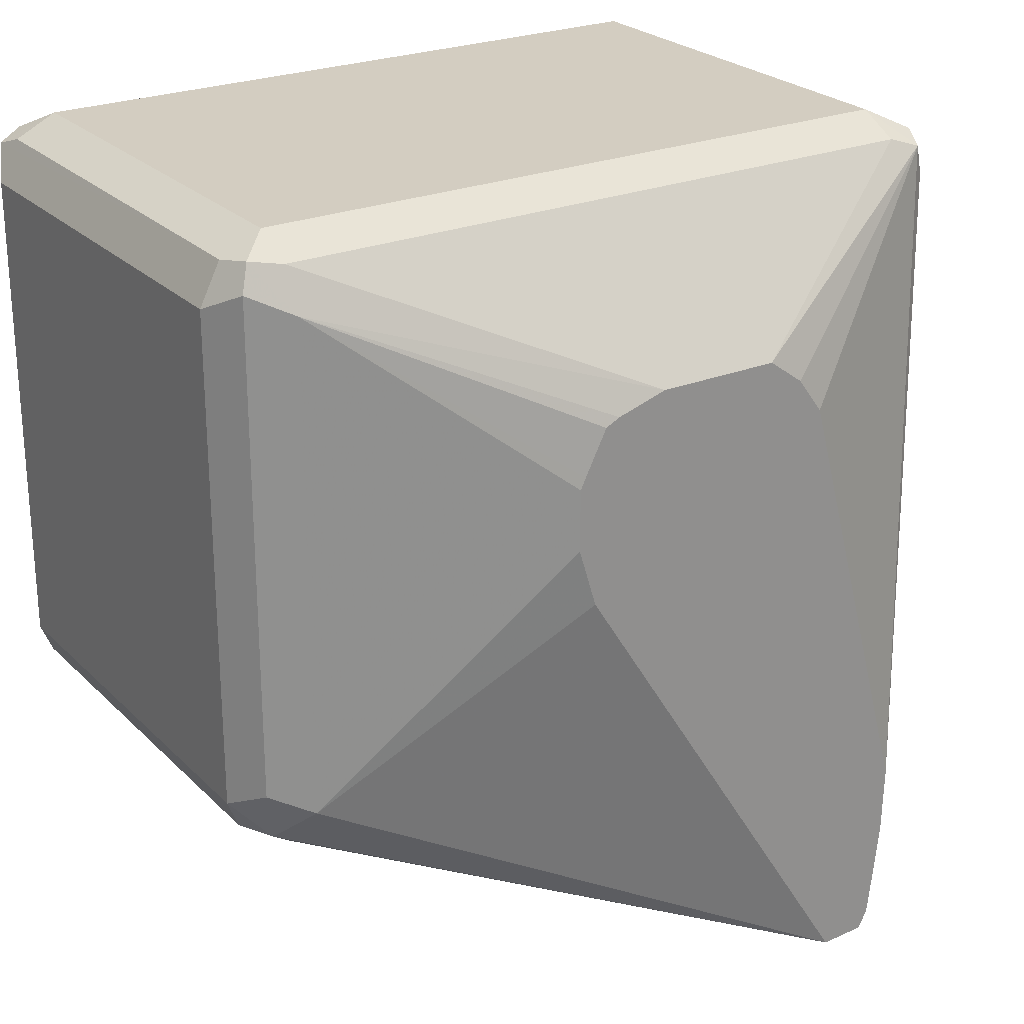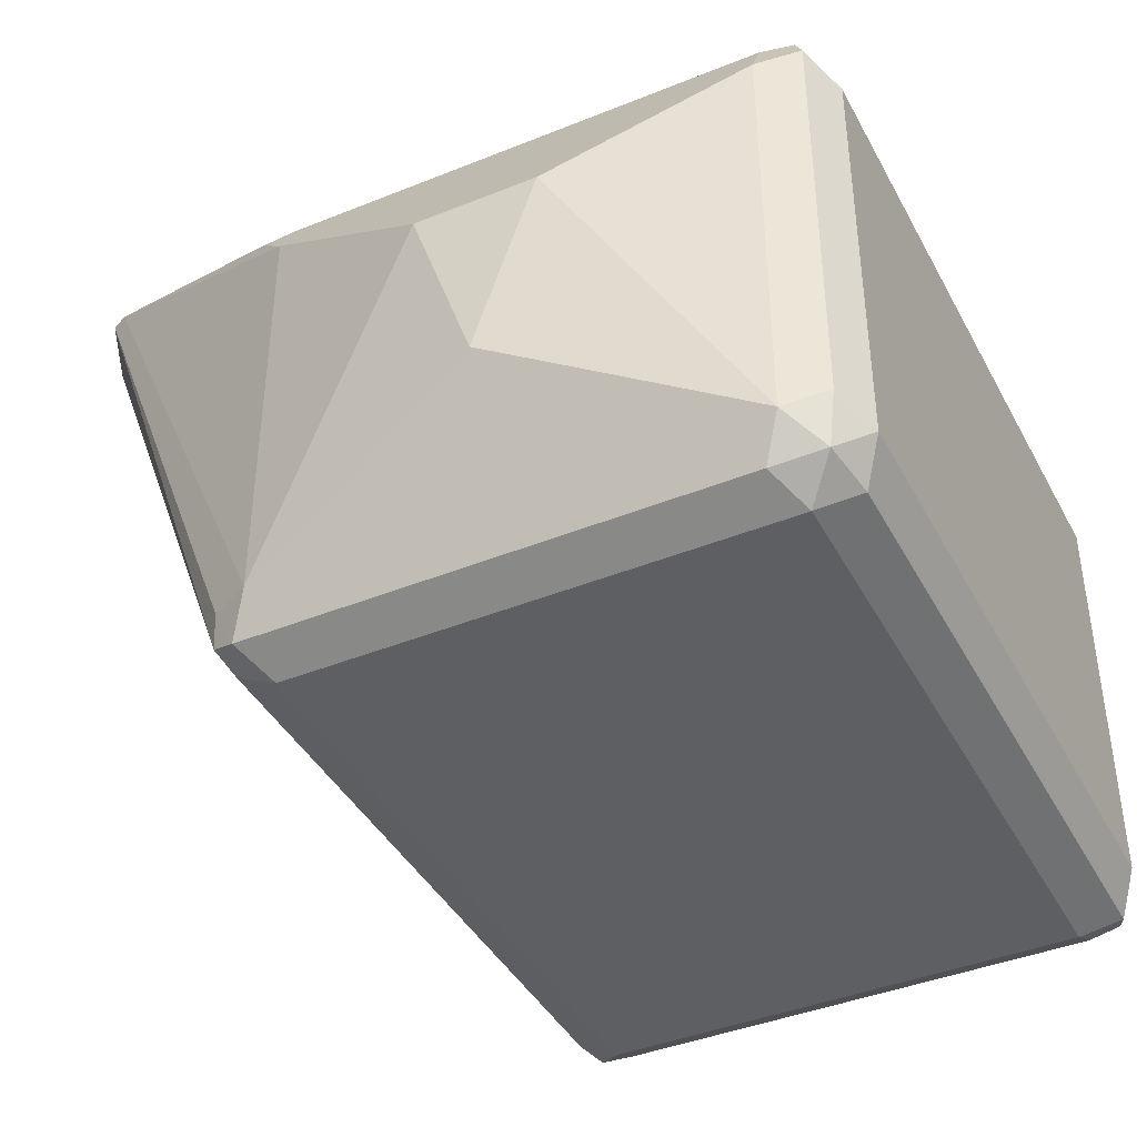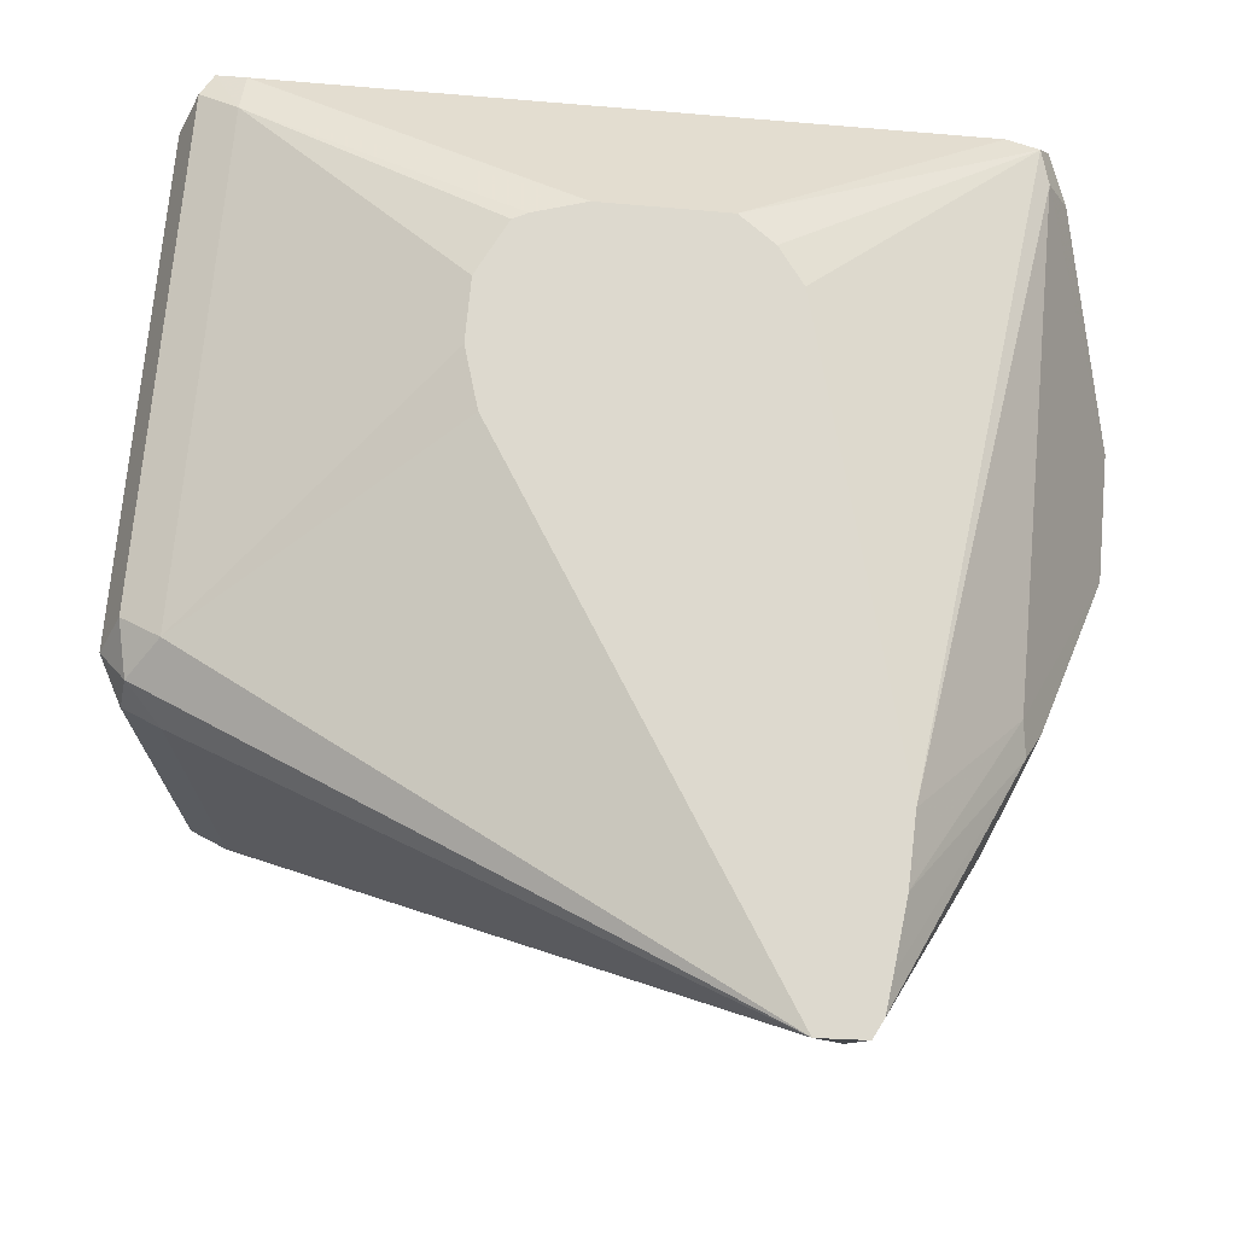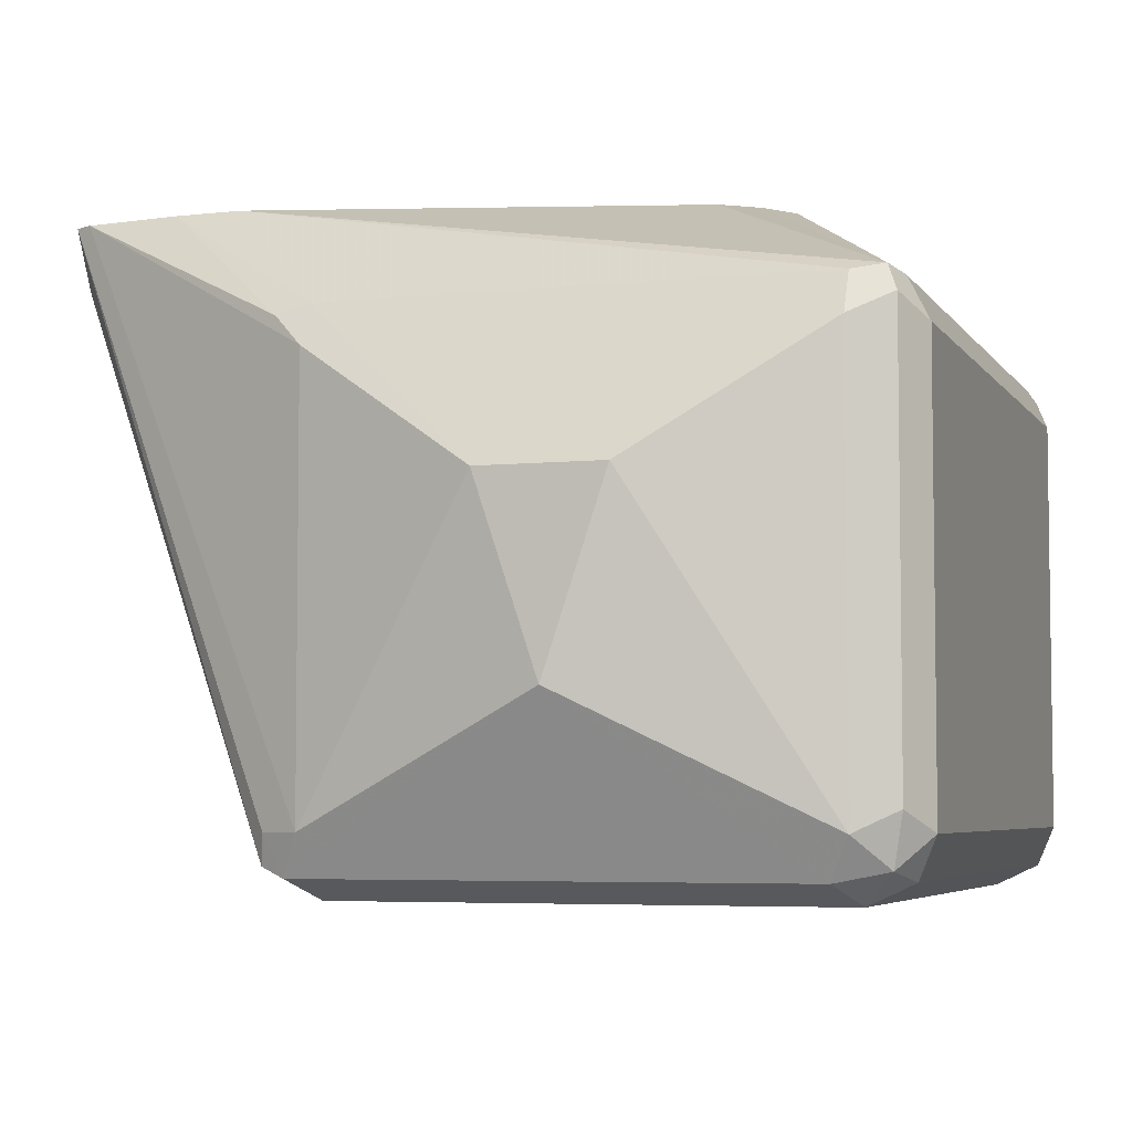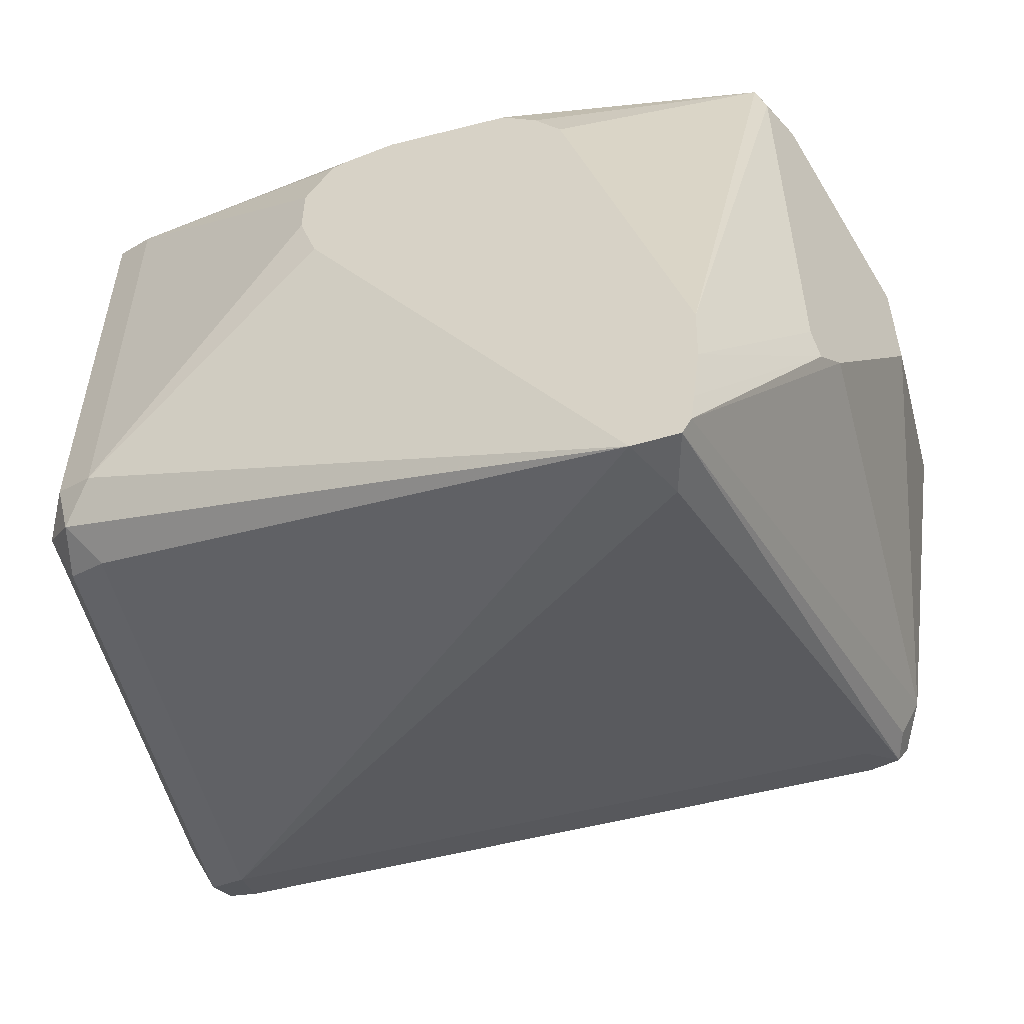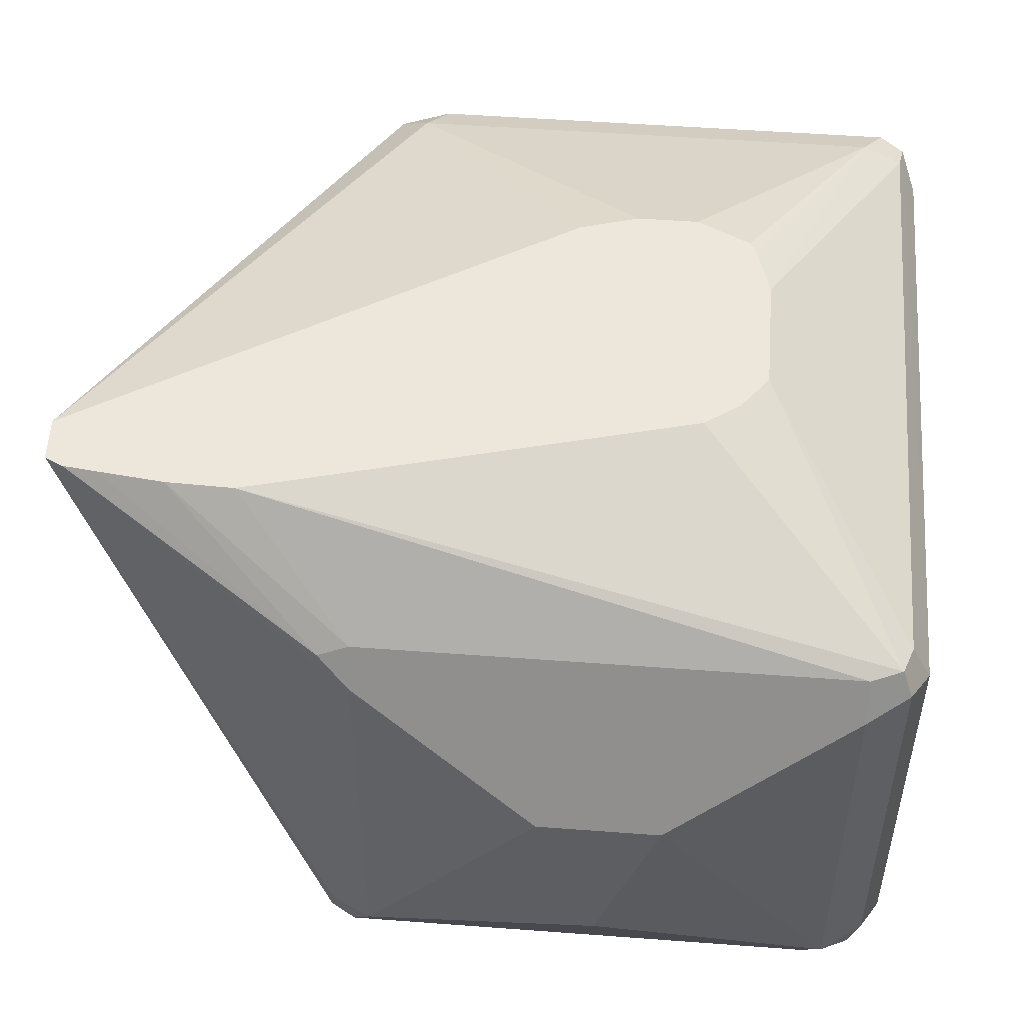
<metadata>
{"format":"obj","ext":"obj","renderer":"f3d","projection":"perspective","resolution":1024,"background":"white","views":[{"elev":24.8,"azim":-33.3,"up":"+Y"},{"elev":-41.2,"azim":116.2,"up":"+Z"},{"elev":71.8,"azim":5.2,"up":"+Z"},{"elev":-5.1,"azim":108.4,"up":"+Z"},{"elev":-55.5,"azim":15.0,"up":"+Y"},{"elev":50.7,"azim":94.7,"up":"+Z"}]}
</metadata>
<code>
v -0.1213 0.07793 -0.145
v -0.1144 0.08007 -0.1601
v -0.1101 0.07849 -0.145
v -0.1975 0.1989 -0.145
v -0.2592 0.1525 -0.1677
v -0.2668 0.1449 -0.1754
v -0.2592 0.1372 -0.183
v -0.2592 0.1372 -0.2897
v -0.0915 0.1372 -0.2897
v -0.08387 0.1411 -0.2973
v -0.1078 0.08297 -0.145
v -0.08132 0.1423 -0.2897
v -0.2019 0.2135 -0.145
v -0.2592 0.2745 -0.1677
v -0.2694 0.1576 -0.1728
v -0.2745 0.1525 -0.183
v -0.2694 0.1423 -0.1881
v -0.2694 0.1423 -0.2948
v -0.2592 0.1423 -0.2999
v -0.0915 0.1423 -0.2999
v -0.08132 0.1474 -0.2999
v -0.1078 0.08305 -0.145
v -0.07625 0.1525 -0.2897
v -0.07625 0.1525 -0.183
v -0.08007 0.1449 -0.1754
v -0.2019 0.2287 -0.145
v -0.2592 0.2846 -0.1728
v -0.2668 0.2859 -0.1754
v -0.2694 0.2795 -0.1728
v -0.2006 0.2314 -0.145
v -0.1952 0.2422 -0.145
v -0.1917 0.244 -0.145
v -0.1792 0.2477 -0.145
v -0.2745 0.1525 -0.2897
v -0.2745 0.2745 -0.183
v -0.2668 0.1449 -0.3011
v -0.2592 0.1525 -0.3049
v -0.0915 0.1525 -0.3049
v -0.08132 0.2694 -0.2999
v -0.06099 0.2135 -0.2592
v -0.1068 0.09149 -0.145
v -0.06099 0.1982 -0.2135
v -0.08132 0.1525 -0.1728
v -0.1049 0.1077 -0.145
v -0.0915 0.2846 -0.1728
v -0.2592 0.2897 -0.183
v -0.2592 0.2897 -0.2897
v -0.2694 0.2846 -0.2897
v -0.2694 0.2846 -0.183
v -0.0915 0.2897 -0.183
v -0.1488 0.2477 -0.145
v -0.2745 0.2745 -0.2897
v -0.2706 0.2821 -0.2973
v -0.2694 0.1525 -0.2999
v -0.2592 0.2745 -0.3049
v -0.2694 0.2745 -0.2999
v -0.0915 0.2745 -0.3049
v -0.08387 0.2821 -0.2973
v -0.07625 0.2745 -0.2897
v -0.06099 0.2287 -0.2135
v -0.08132 0.2745 -0.1728
v -0.1044 0.1244 -0.145
v -0.08387 0.2821 -0.1715
v -0.2643 0.2846 -0.2999
v -0.0915 0.2897 -0.2897
v -0.08132 0.2846 -0.1779
v -0.14 0.2412 -0.145
v -0.09658 0.2846 -0.2999
v -0.08132 0.2846 -0.2846
v -0.07625 0.2745 -0.183
v -0.1335 0.2324 -0.145
f 35 53 52
f 35 49 53
f 40 60 42
f 36 55 37
f 34 53 54
f 34 54 36
f 36 54 56
f 39 59 40
f 37 55 57
f 37 57 38
f 39 57 58
f 39 58 59
f 34 52 53
f 36 56 55
f 28 50 46
f 23 40 42
f 28 35 29
f 40 59 60
f 22 25 41
f 23 42 24
f 24 42 43
f 24 43 25
f 25 43 44
f 28 45 50
f 25 44 41
f 27 51 45
f 27 45 28
f 28 46 47
f 28 47 48
f 28 48 49
f 28 49 35
f 27 33 51
f 42 60 61
f 62 63 71
f 43 61 62
f 63 67 71
f 21 57 39
f 61 63 62
f 61 66 63
f 61 70 66
f 60 70 61
f 59 70 60
f 59 66 70
f 59 69 66
f 58 69 59
f 58 65 69
f 58 68 65
f 57 68 58
f 55 68 57
f 55 64 68
f 53 55 56
f 53 64 55
f 43 62 44
f 45 51 63
f 46 50 65
f 46 65 47
f 47 64 53
f 47 53 48
f 42 61 43
f 47 65 68
f 48 53 49
f 50 63 66
f 50 66 69
f 50 69 65
f 51 67 63
f 53 56 54
f 47 68 64
f 21 38 57
f 45 63 50
f 21 39 40
f 5 29 15
f 5 14 29
f 5 26 14
f 5 13 26
f 4 13 5
f 3 12 11
f 3 10 12
f 2 8 9
f 2 10 3
f 2 9 10
f 1 8 2
f 1 7 8
f 1 6 7
f 1 5 6
f 1 13 4
f 1 26 13
f 1 30 26
f 21 40 23
f 1 2 3
f 1 3 11
f 1 11 22
f 1 22 41
f 1 41 44
f 5 15 6
f 1 44 62
f 1 71 67
f 1 67 51
f 1 51 33
f 1 33 32
f 1 32 31
f 1 31 30
f 1 62 71
f 6 15 16
f 1 4 5
f 6 17 7
f 14 32 33
f 14 33 27
f 15 29 35
f 15 35 16
f 16 18 17
f 16 35 52
f 14 31 32
f 16 52 34
f 18 36 19
f 19 36 37
f 19 37 38
f 19 38 20
f 6 16 17
f 20 38 21
f 18 34 36
f 14 30 31
f 16 34 18
f 7 18 8
f 7 17 18
f 14 26 30
f 8 18 19
f 8 19 20
f 8 20 9
f 9 20 10
f 10 21 12
f 10 20 21
f 11 23 24
f 11 24 25
f 11 25 22
f 12 21 23
f 14 27 28
f 14 28 29
f 11 12 23

</code>
